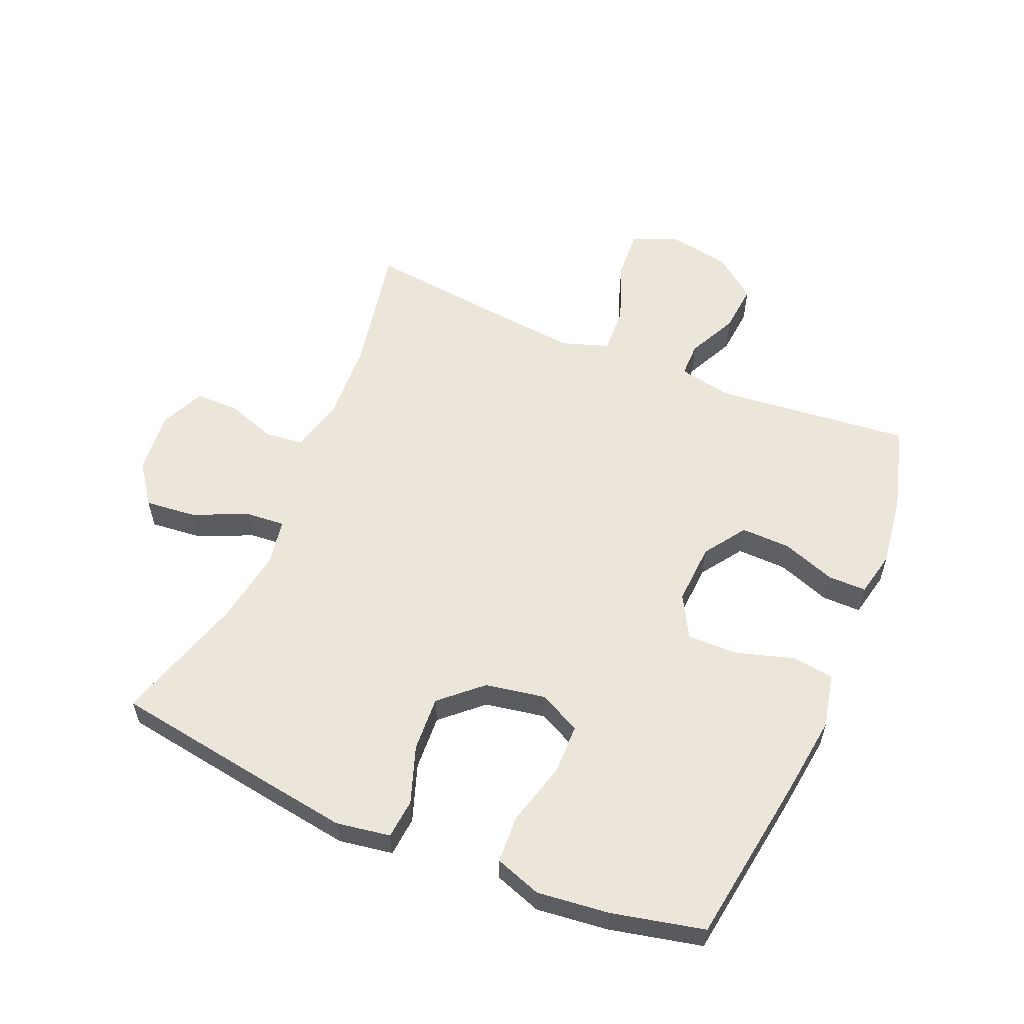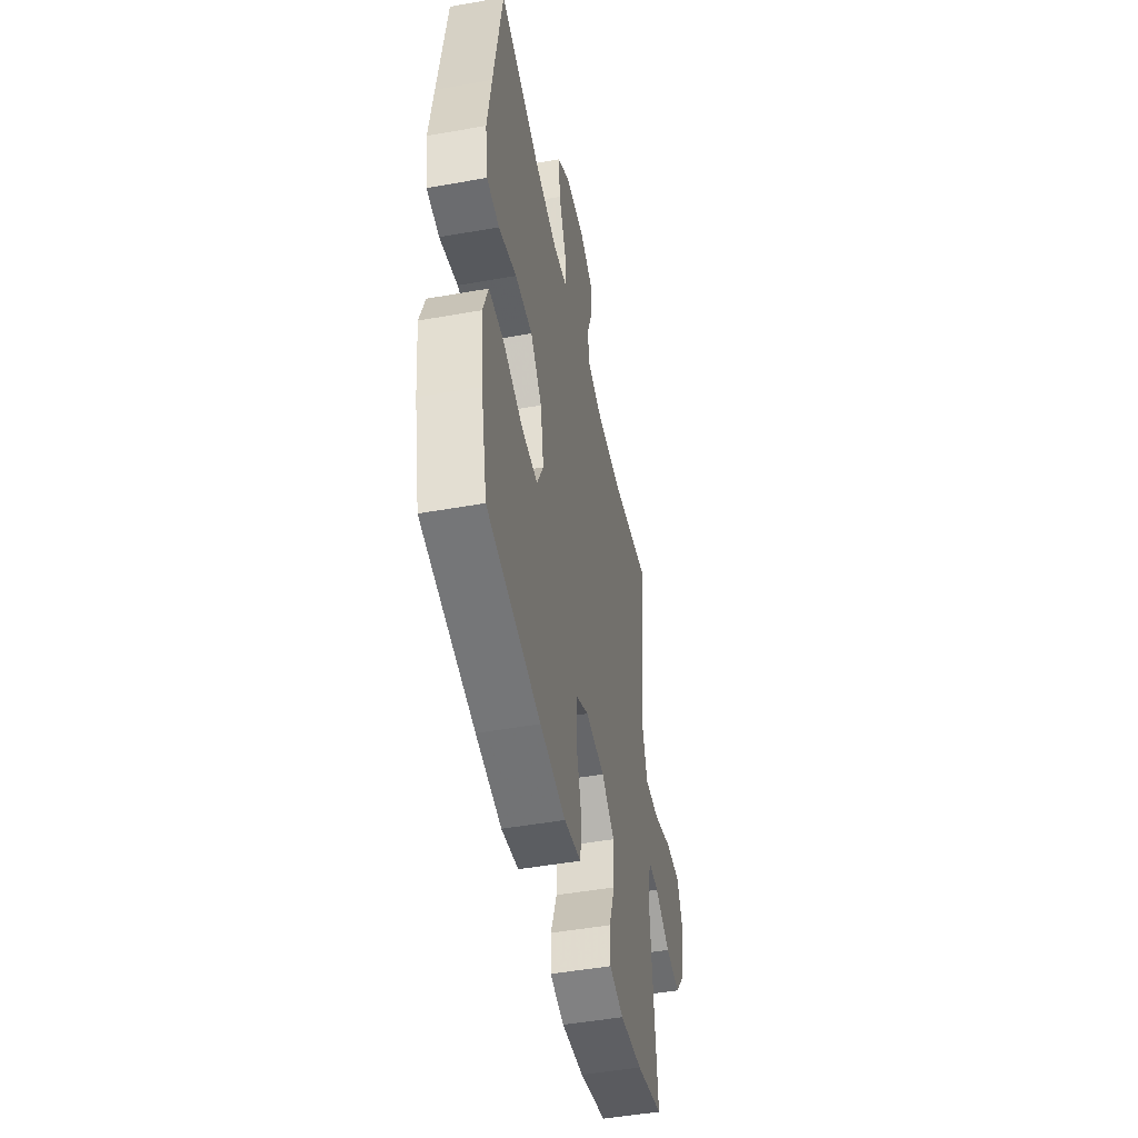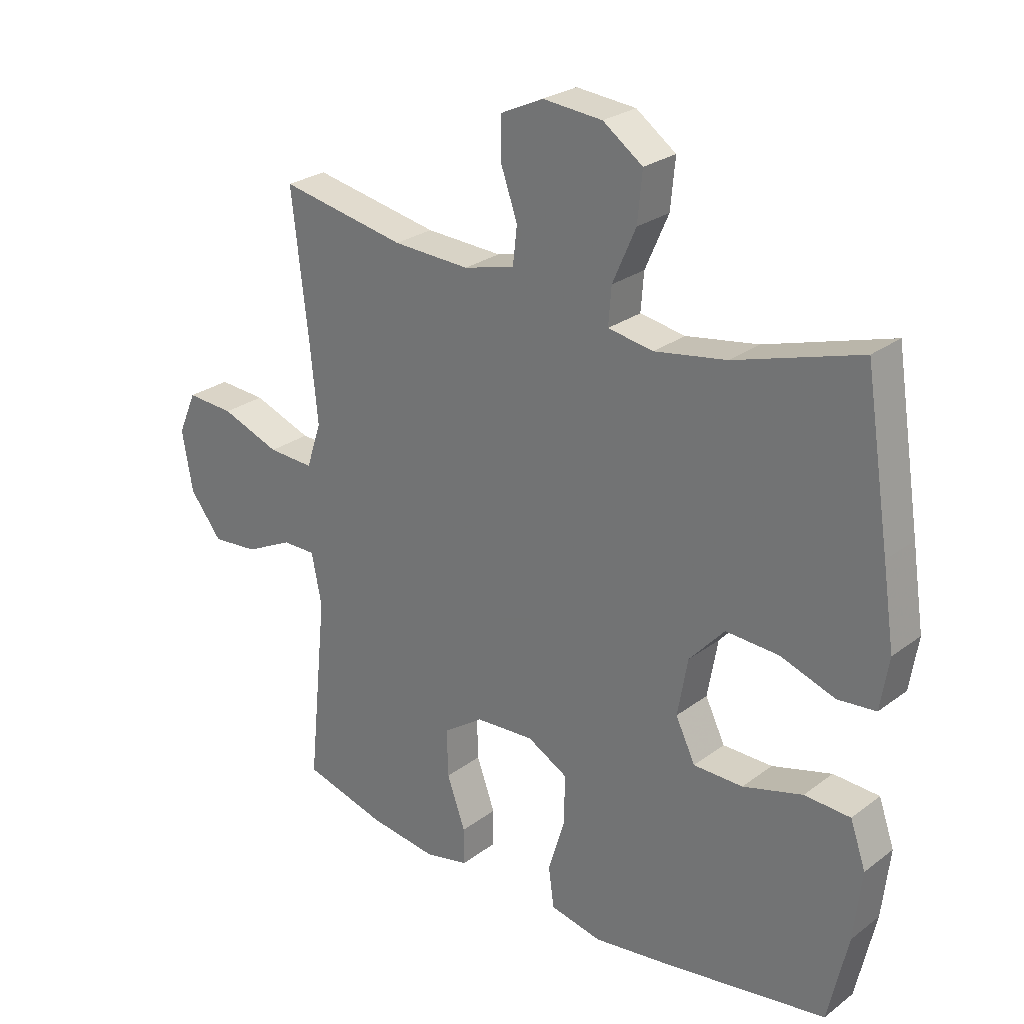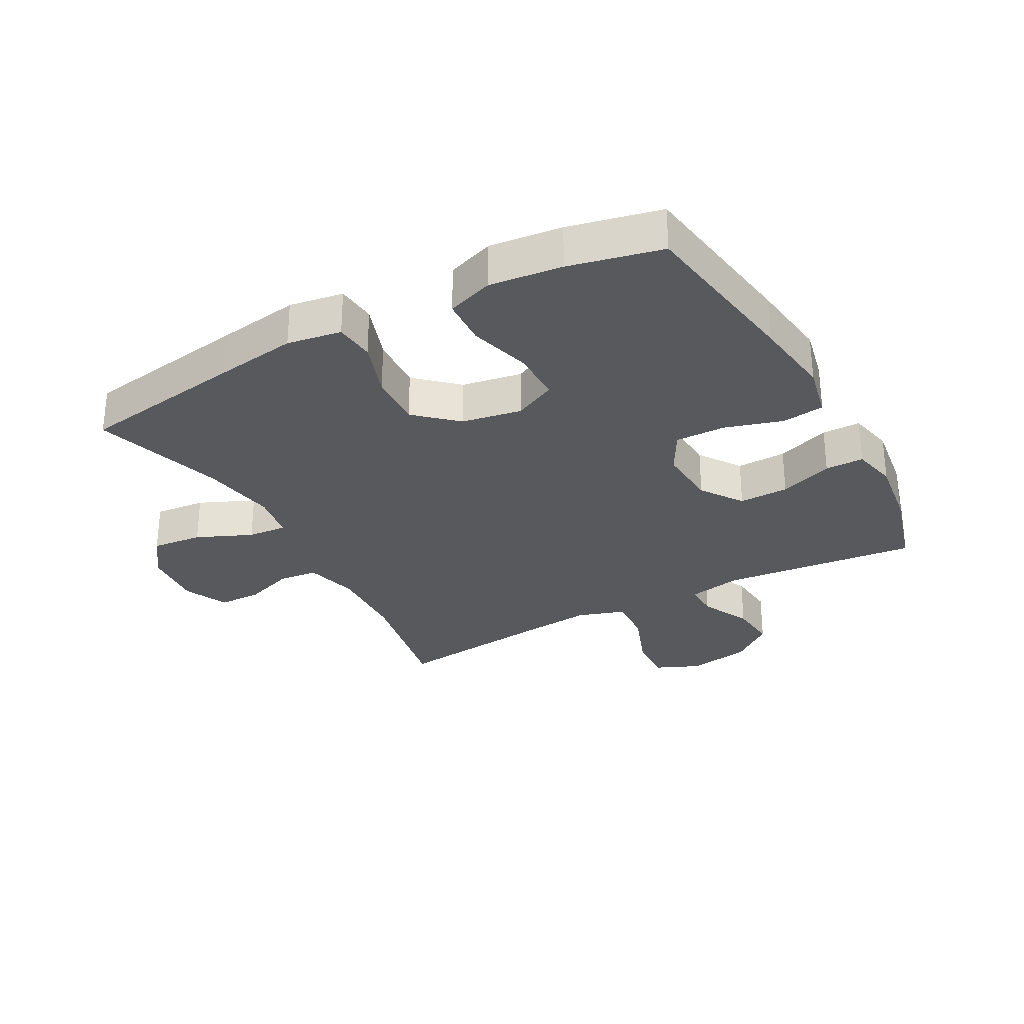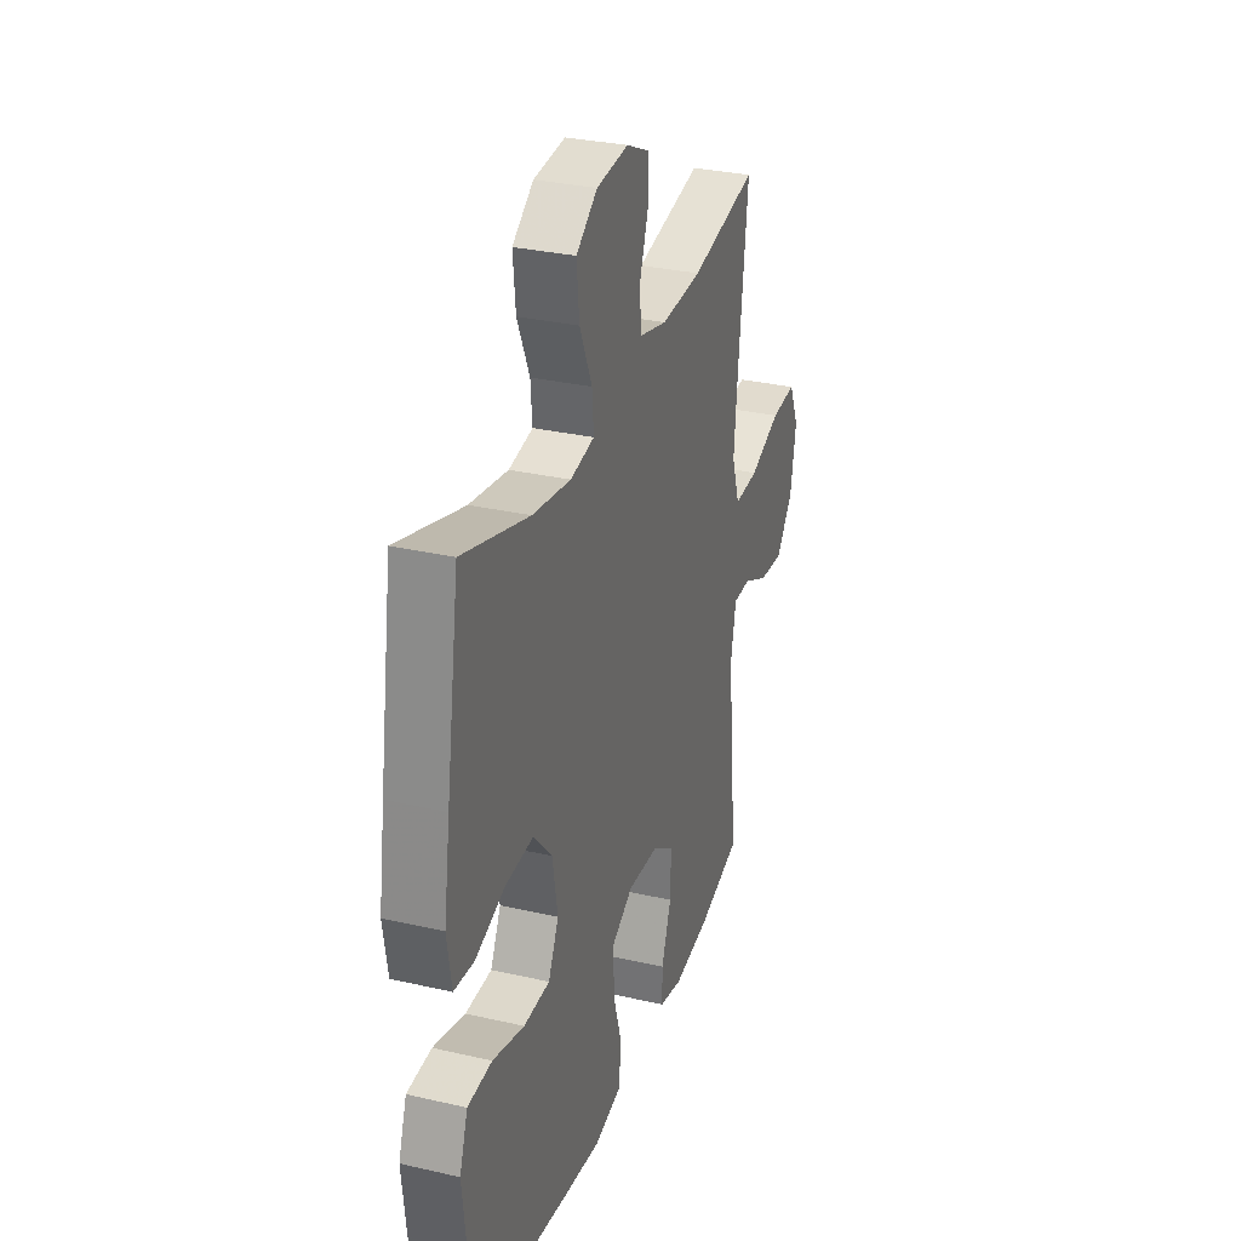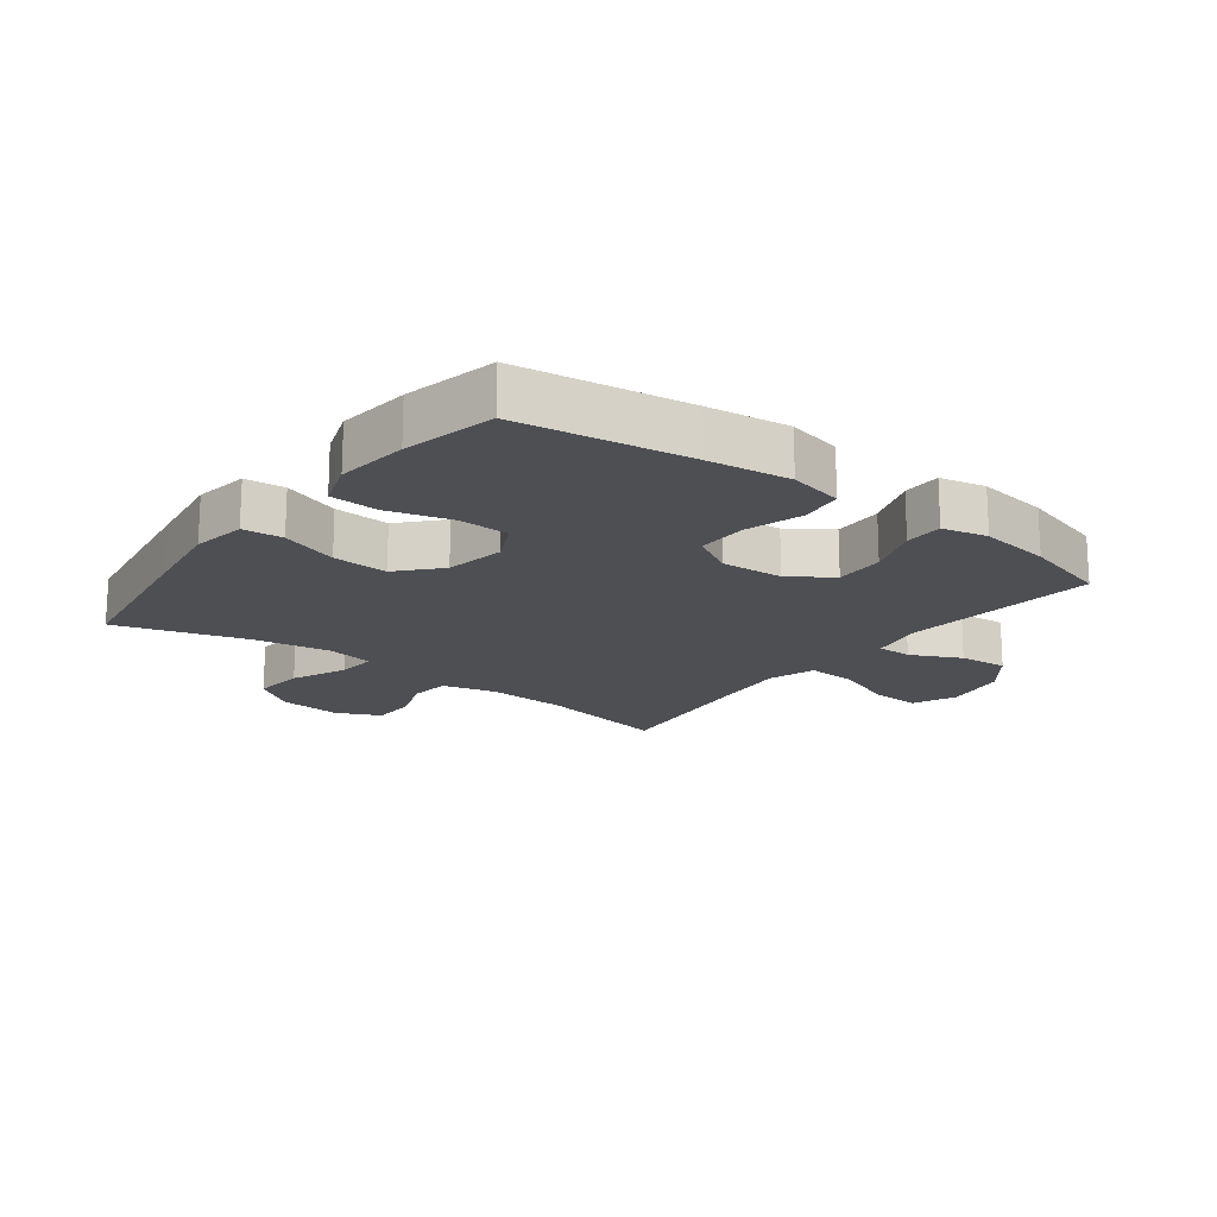
<metadata>
{"format":"obj","ext":"obj","renderer":"f3d","projection":"perspective","resolution":1024,"background":"white","views":[{"elev":57.5,"azim":112.9,"up":"+Y"},{"elev":-48.6,"azim":101.2,"up":"+Z"},{"elev":26.1,"azim":40.5,"up":"+Z"},{"elev":-29.6,"azim":118.7,"up":"+Y"},{"elev":30.8,"azim":108.3,"up":"+Z"},{"elev":-17.7,"azim":142.7,"up":"+Y"}]}
</metadata>
<code>
v -0.5 0.07 -0.5
v -0.468 0.07 -0.184
v -0.485 0.07 -0.098
v -0.541 0.07 -0.098
v -0.621 0.07 -0.137
v -0.699 0.07 -0.144
v -0.753 0.07 -0.075
v -0.771 0.07 0.027
v -0.74 0.07 0.098
v -0.66 0.07 0.093
v -0.561 0.07 0.056
v -0.484 0.07 0.052
v -0.459 0.07 0.128
v -0.471 0.07 0.249
v -0.5 0.07 0.5
v -0.288 0.07 0.459
v -0.159 0.07 0.453
v -0.073 0.07 0.475
v -0.066 0.07 0.538
v -0.094 0.07 0.618
v -0.093 0.07 0.687
v -0.022 0.07 0.72
v 0.078 0.07 0.711
v 0.145 0.07 0.663
v 0.137 0.07 0.581
v 0.098 0.07 0.492
v 0.093 0.07 0.429
v 0.169 0.07 0.416
v 0.29 0.07 0.436
v 0.5 0.07 0.5
v 0.542 0.07 0.233
v 0.562 0.07 0.101
v 0.548 0.07 0.014
v 0.484 0.07 0.008
v 0.392 0.07 0.04
v 0.303 0.07 0.045
v 0.244 0.07 -0.02
v 0.227 0.07 -0.116
v 0.26 0.07 -0.184
v 0.343 0.07 -0.185
v 0.443 0.07 -0.157
v 0.52 0.07 -0.161
v 0.546 0.07 -0.236
v 0.533 0.07 -0.352
v 0.5 0.07 -0.5
v 0.226 0.07 -0.541
v 0.095 0.07 -0.558
v 0.008 0.07 -0.539
v -0.001 0.07 -0.471
v 0.027 0.07 -0.378
v 0.028 0.07 -0.297
v -0.04 0.07 -0.259
v -0.139 0.07 -0.265
v -0.206 0.07 -0.311
v -0.204 0.07 -0.391
v -0.173 0.07 -0.477
v -0.173 0.07 -0.539
v -0.246 0.07 -0.555
v -0.361 0.07 -0.539
v -0.5 0 -0.5
v -0.468 0 -0.184
v -0.485 0 -0.098
v -0.541 0 -0.098
v -0.621 0 -0.137
v -0.699 0 -0.144
v -0.753 0 -0.075
v -0.771 0 0.027
v -0.74 0 0.098
v -0.66 0 0.093
v -0.561 0 0.056
v -0.484 0 0.052
v -0.459 0 0.128
v -0.471 0 0.249
v -0.5 0 0.5
v -0.288 0 0.459
v -0.159 0 0.453
v -0.073 0 0.475
v -0.066 0 0.538
v -0.094 0 0.618
v -0.093 0 0.687
v -0.022 0 0.72
v 0.078 0 0.711
v 0.145 0 0.663
v 0.137 0 0.581
v 0.098 0 0.492
v 0.093 0 0.429
v 0.169 0 0.416
v 0.29 0 0.436
v 0.5 0 0.5
v 0.542 0 0.233
v 0.562 0 0.101
v 0.548 0 0.014
v 0.484 0 0.008
v 0.392 0 0.04
v 0.303 0 0.045
v 0.244 0 -0.02
v 0.227 0 -0.116
v 0.26 0 -0.184
v 0.343 0 -0.185
v 0.443 0 -0.157
v 0.52 0 -0.161
v 0.546 0 -0.236
v 0.533 0 -0.352
v 0.5 0 -0.5
v 0.226 0 -0.541
v 0.095 0 -0.558
v 0.008 0 -0.539
v -0.001 0 -0.471
v 0.027 0 -0.378
v 0.028 0 -0.297
v -0.04 0 -0.259
v -0.139 0 -0.265
v -0.206 0 -0.311
v -0.204 0 -0.391
v -0.173 0 -0.477
v -0.173 0 -0.539
v -0.246 0 -0.555
v -0.361 0 -0.539
f 58 59 1 2
f 55 56 57 58
f 54 55 58 2
f 53 54 2 3
f 52 53 3
f 47 48 49 50
f 47 50 51
f 46 47 51
f 45 46 51
f 44 45 51 52
f 40 41 42 43
f 39 40 43 44
f 32 33 34 35
f 32 35 36
f 29 30 31 32
f 28 29 32 36
f 27 28 36 37
f 23 24 25 26
f 23 26 27
f 22 23 27
f 19 20 21 22
f 18 19 22 27
f 17 18 27 37
f 14 15 16
f 13 14 16 17
f 12 13 17 37
f 8 9 10 11
f 4 5 6 7
f 3 4 7 8
f 39 44 52 3
f 11 12 37 38
f 11 38 39
f 3 8 11 39
f 61 60 118 117
f 117 116 115 114
f 61 117 114 113
f 62 61 113 112
f 62 112 111
f 109 108 107 106
f 110 109 106
f 110 106 105
f 110 105 104
f 111 110 104 103
f 102 101 100 99
f 103 102 99 98
f 94 93 92 91
f 95 94 91
f 91 90 89 88
f 95 91 88 87
f 96 95 87 86
f 85 84 83 82
f 86 85 82
f 86 82 81
f 81 80 79 78
f 86 81 78 77
f 96 86 77 76
f 75 74 73
f 76 75 73 72
f 96 76 72 71
f 70 69 68 67
f 66 65 64 63
f 67 66 63 62
f 62 111 103 98
f 97 96 71 70
f 98 97 70
f 98 70 67 62
f 1 60 61 2
f 2 61 62 3
f 3 62 63 4
f 4 63 64 5
f 5 64 65 6
f 6 65 66 7
f 7 66 67 8
f 8 67 68 9
f 9 68 69 10
f 10 69 70 11
f 11 70 71 12
f 12 71 72 13
f 13 72 73 14
f 14 73 74 15
f 15 74 75 16
f 16 75 76 17
f 17 76 77 18
f 18 77 78 19
f 19 78 79 20
f 20 79 80 21
f 21 80 81 22
f 22 81 82 23
f 23 82 83 24
f 24 83 84 25
f 25 84 85 26
f 26 85 86 27
f 27 86 87 28
f 28 87 88 29
f 29 88 89 30
f 30 89 90 31
f 31 90 91 32
f 32 91 92 33
f 33 92 93 34
f 34 93 94 35
f 35 94 95 36
f 36 95 96 37
f 37 96 97 38
f 38 97 98 39
f 39 98 99 40
f 40 99 100 41
f 41 100 101 42
f 42 101 102 43
f 43 102 103 44
f 44 103 104 45
f 45 104 105 46
f 46 105 106 47
f 47 106 107 48
f 48 107 108 49
f 49 108 109 50
f 50 109 110 51
f 51 110 111 52
f 52 111 112 53
f 53 112 113 54
f 54 113 114 55
f 55 114 115 56
f 56 115 116 57
f 57 116 117 58
f 58 117 118 59
f 59 118 60 1

</code>
